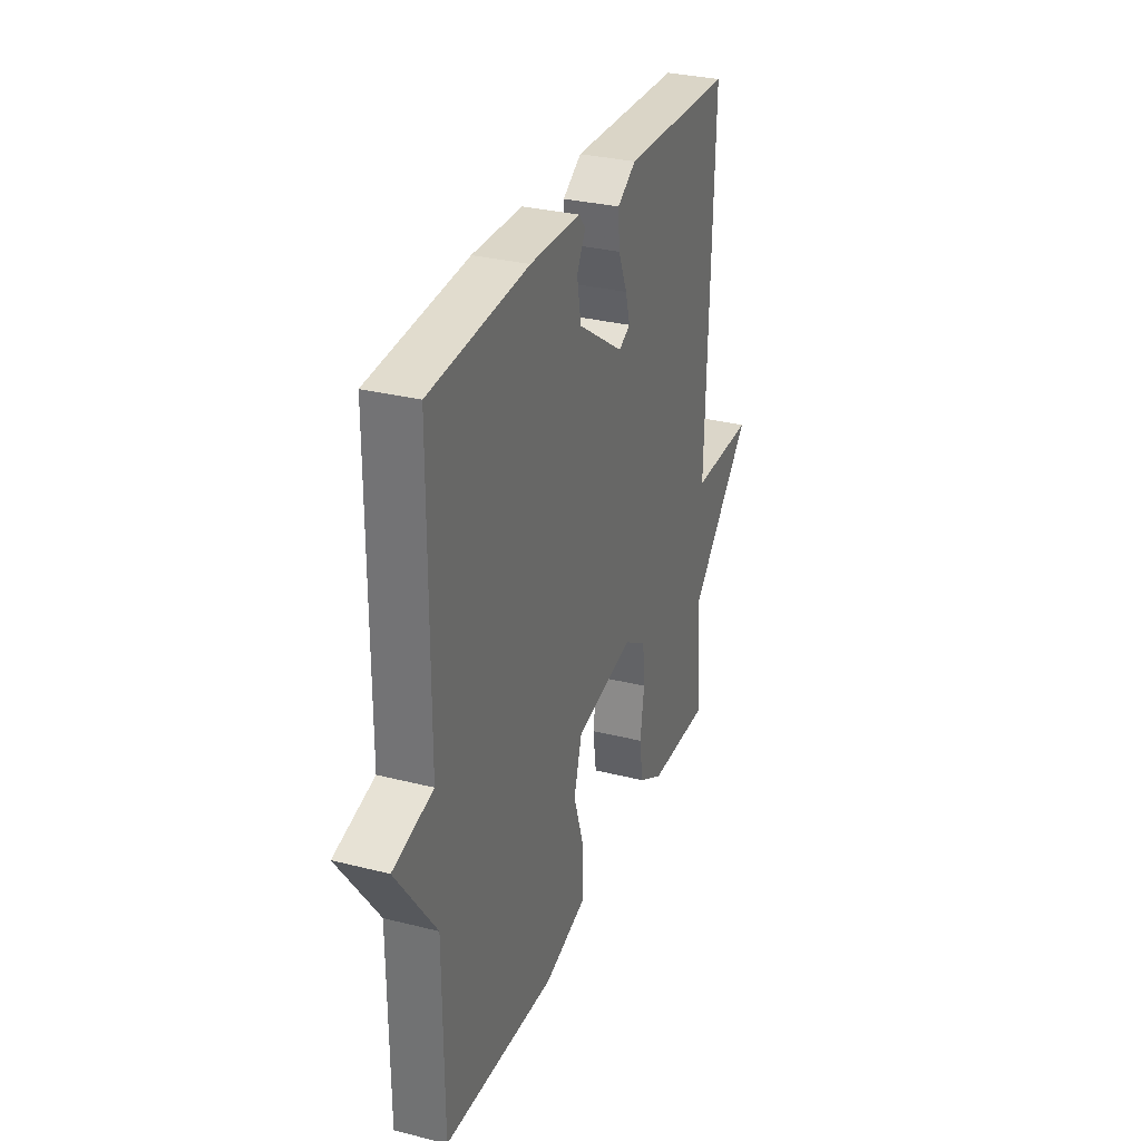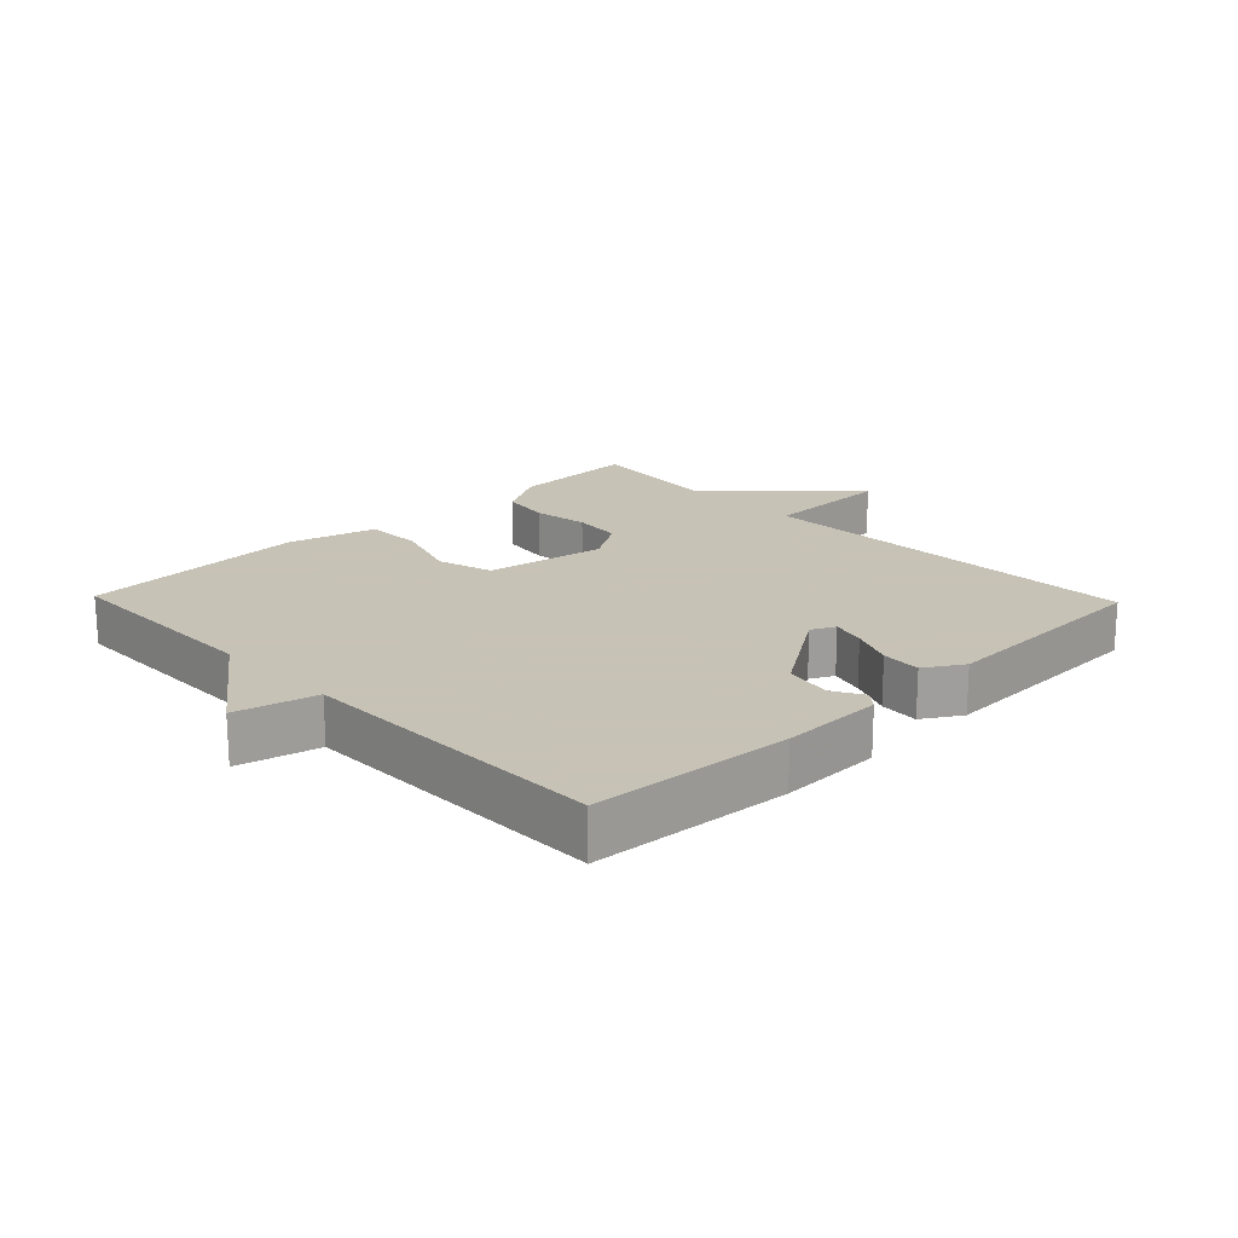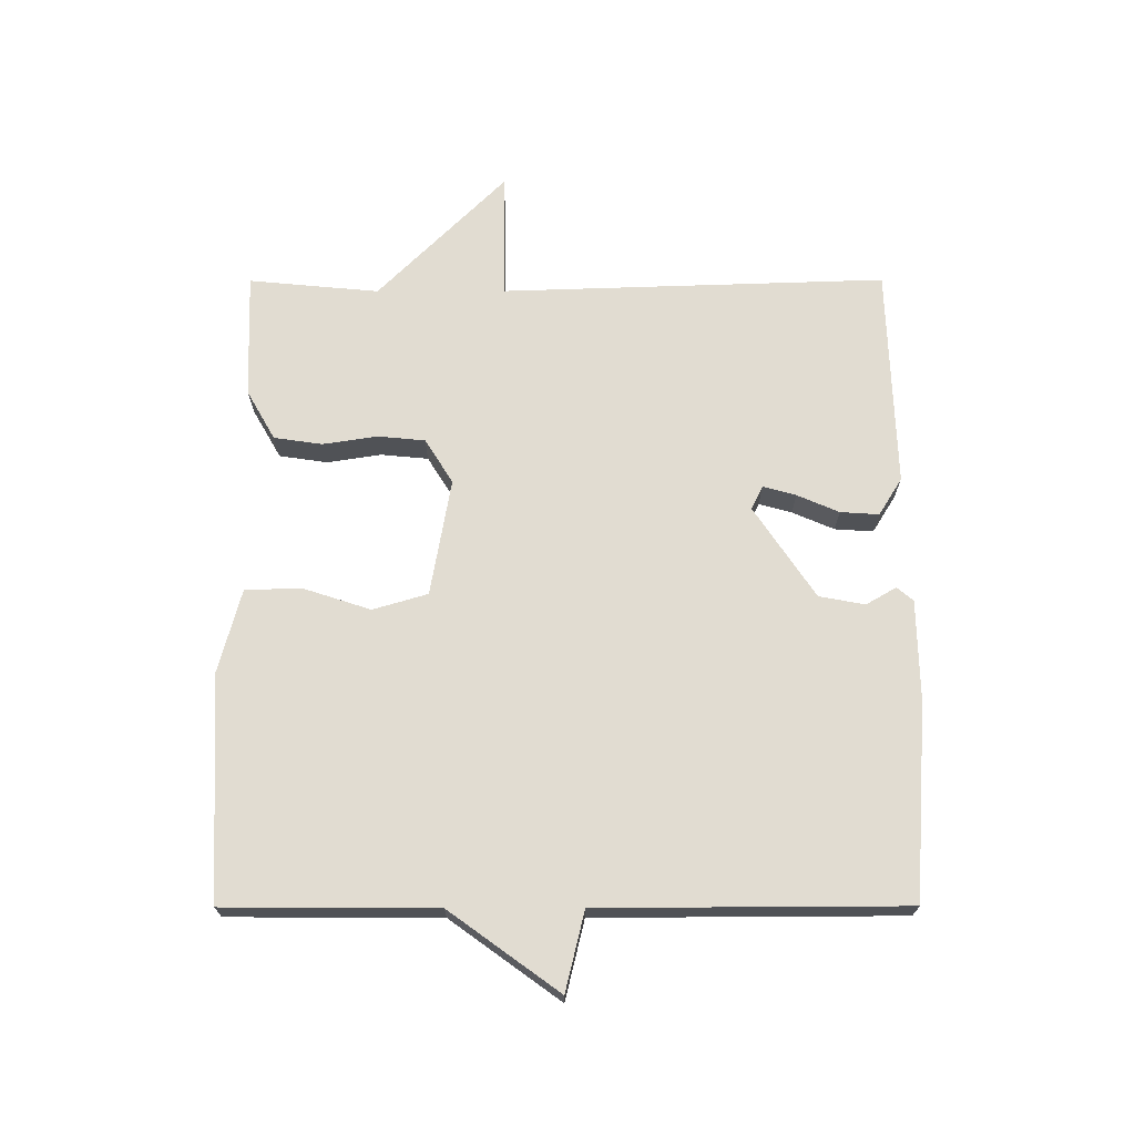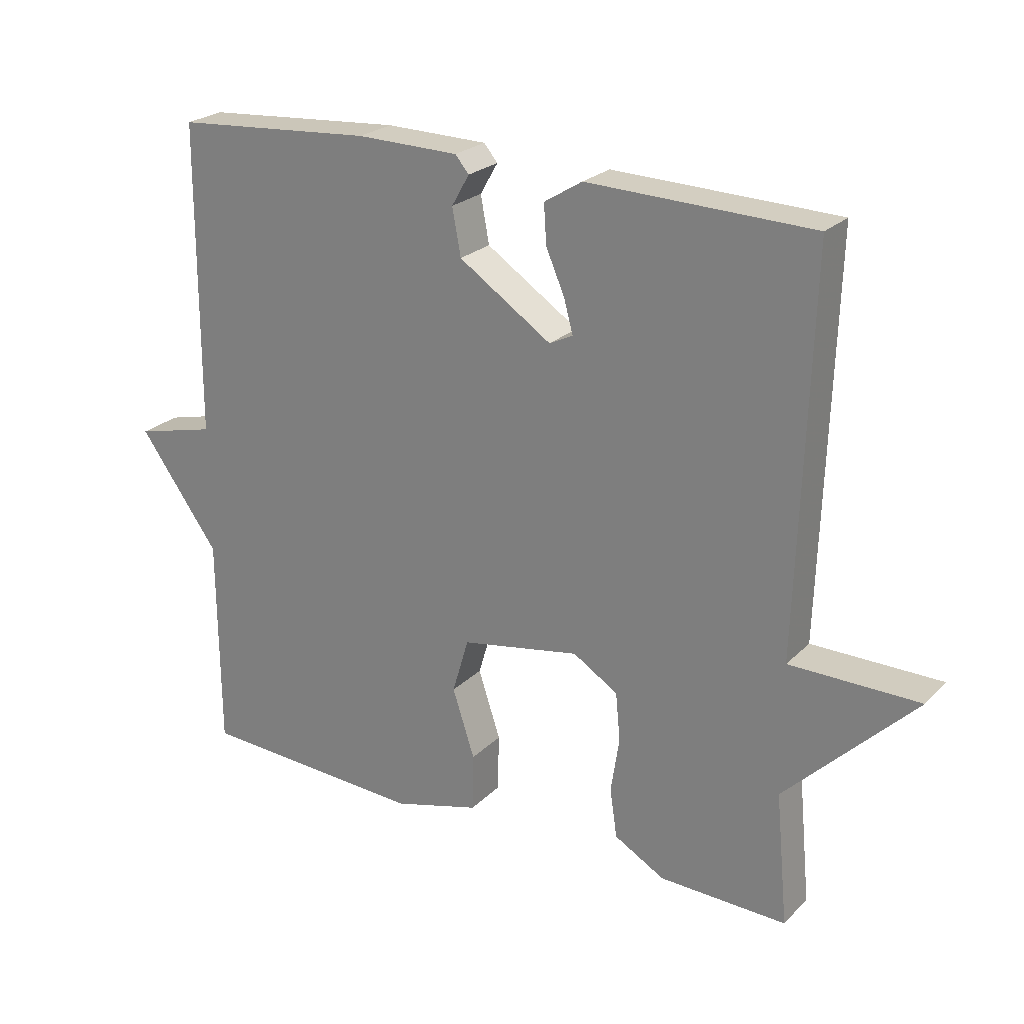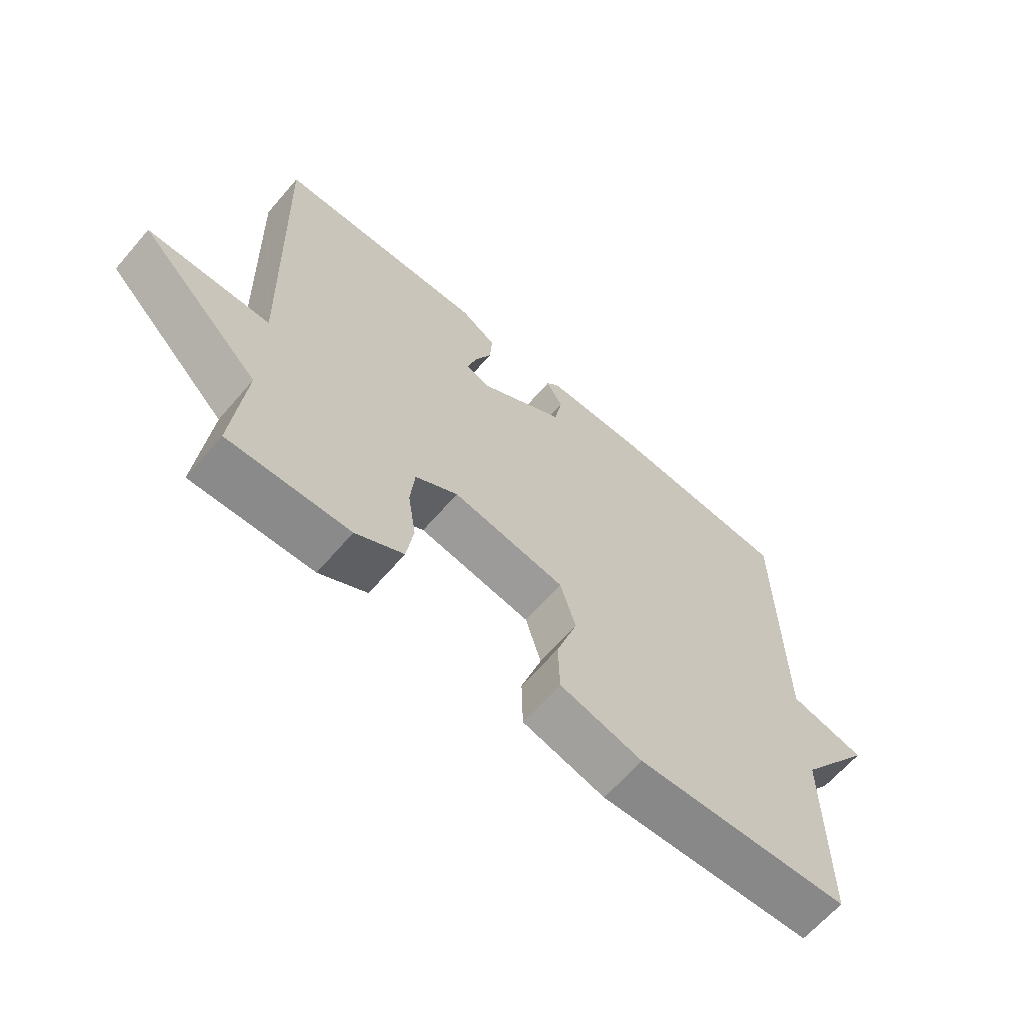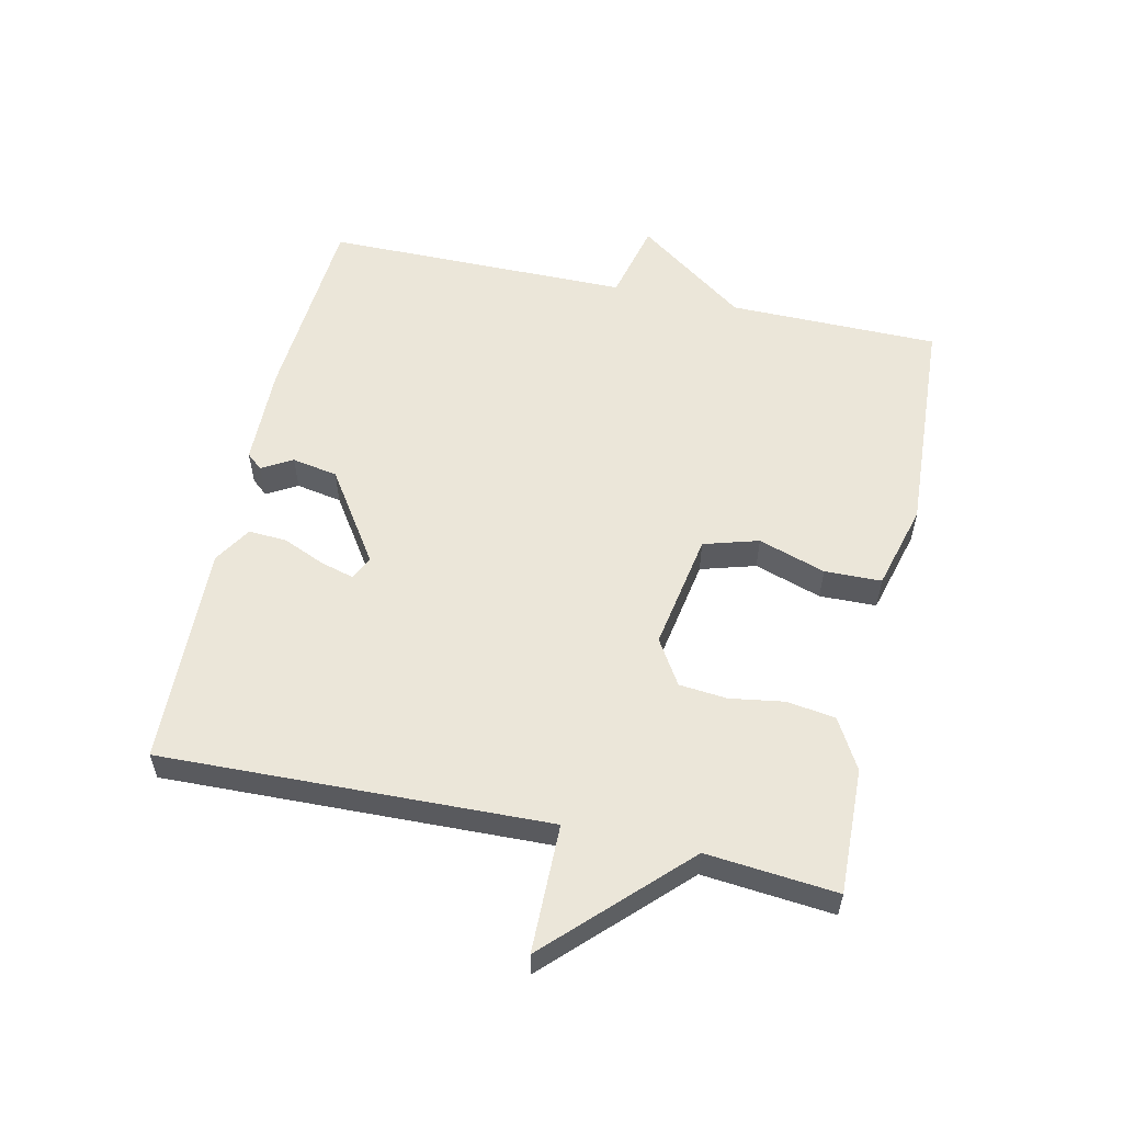
<metadata>
{"format":"obj","ext":"obj","renderer":"f3d","projection":"perspective","resolution":1024,"background":"white","views":[{"elev":30.6,"azim":-69.9,"up":"+Z"},{"elev":19.1,"azim":-43.9,"up":"+Y"},{"elev":69.3,"azim":-90.1,"up":"+Y"},{"elev":23.8,"azim":32.6,"up":"+Z"},{"elev":-64.6,"azim":139.2,"up":"+Z"},{"elev":56.6,"azim":102.5,"up":"+Y"}]}
</metadata>
<code>
v -0.5 0.07 0.5
v -0.196 0.07 0.522
v -0.04 0.07 0.519
v -0.019 0.07 0.494
v -0.046 0.07 0.447
v -0.033 0.07 0.376
v 0.109 0.07 0.281
v 0.145 0.07 0.299
v 0.131 0.07 0.35
v 0.103 0.07 0.415
v 0.099 0.07 0.475
v 0.157 0.07 0.511
v 0.5 0.07 0.5
v 0.481 0.07 -0.098
v 0.679 0.07 -0.1
v 0.481 0.07 -0.298
v 0.5 0.07 -0.5
v 0.305 0.07 -0.494
v 0.228 0.07 -0.45
v 0.217 0.07 -0.375
v 0.23 0.07 -0.291
v 0.223 0.07 -0.217
v 0.154 0.07 -0.174
v -0.028 0.07 -0.206
v -0.053 0.07 -0.291
v -0.019 0.07 -0.395
v -0.021 0.07 -0.483
v -0.154 0.07 -0.519
v -0.5 0.07 -0.5
v -0.502 0.07 -0.174
v -0.625 0.07 -0.004
v -0.502 0.07 0.026
v -0.5 0 0.5
v -0.196 0 0.522
v -0.04 0 0.519
v -0.019 0 0.494
v -0.046 0 0.447
v -0.033 0 0.376
v 0.109 0 0.281
v 0.145 0 0.299
v 0.131 0 0.35
v 0.103 0 0.415
v 0.099 0 0.475
v 0.157 0 0.511
v 0.5 0 0.5
v 0.481 0 -0.098
v 0.679 0 -0.1
v 0.481 0 -0.298
v 0.5 0 -0.5
v 0.305 0 -0.494
v 0.228 0 -0.45
v 0.217 0 -0.375
v 0.23 0 -0.291
v 0.223 0 -0.217
v 0.154 0 -0.174
v -0.028 0 -0.206
v -0.053 0 -0.291
v -0.019 0 -0.395
v -0.021 0 -0.483
v -0.154 0 -0.519
v -0.5 0 -0.5
v -0.502 0 -0.174
v -0.625 0 -0.004
v -0.502 0 0.026
f 30 31 32
f 30 32 1
f 29 30 1
f 28 29 1
f 27 28 1
f 26 27 1
f 25 26 1
f 24 25 1 2
f 23 24 2
f 22 23 2
f 19 20 21
f 18 19 21
f 17 18 21
f 16 17 21
f 16 21 22
f 15 16 22
f 14 15 22
f 12 13 14
f 11 12 14
f 10 11 14
f 9 10 14
f 8 9 14
f 7 8 14 22
f 6 7 22
f 2 3 4 5
f 2 5 6
f 2 6 22
f 64 63 62
f 33 64 62
f 33 62 61
f 33 61 60
f 33 60 59
f 33 59 58
f 33 58 57
f 34 33 57 56
f 34 56 55
f 34 55 54
f 53 52 51
f 53 51 50
f 53 50 49
f 53 49 48
f 54 53 48
f 54 48 47
f 54 47 46
f 46 45 44
f 46 44 43
f 46 43 42
f 46 42 41
f 46 41 40
f 54 46 40 39
f 54 39 38
f 37 36 35 34
f 38 37 34
f 54 38 34
f 1 33 34 2
f 2 34 35 3
f 3 35 36 4
f 4 36 37 5
f 5 37 38 6
f 6 38 39 7
f 7 39 40 8
f 8 40 41 9
f 9 41 42 10
f 10 42 43 11
f 11 43 44 12
f 12 44 45 13
f 13 45 46 14
f 14 46 47 15
f 15 47 48 16
f 16 48 49 17
f 17 49 50 18
f 18 50 51 19
f 19 51 52 20
f 20 52 53 21
f 21 53 54 22
f 22 54 55 23
f 23 55 56 24
f 24 56 57 25
f 25 57 58 26
f 26 58 59 27
f 27 59 60 28
f 28 60 61 29
f 29 61 62 30
f 30 62 63 31
f 31 63 64 32
f 32 64 33 1

</code>
